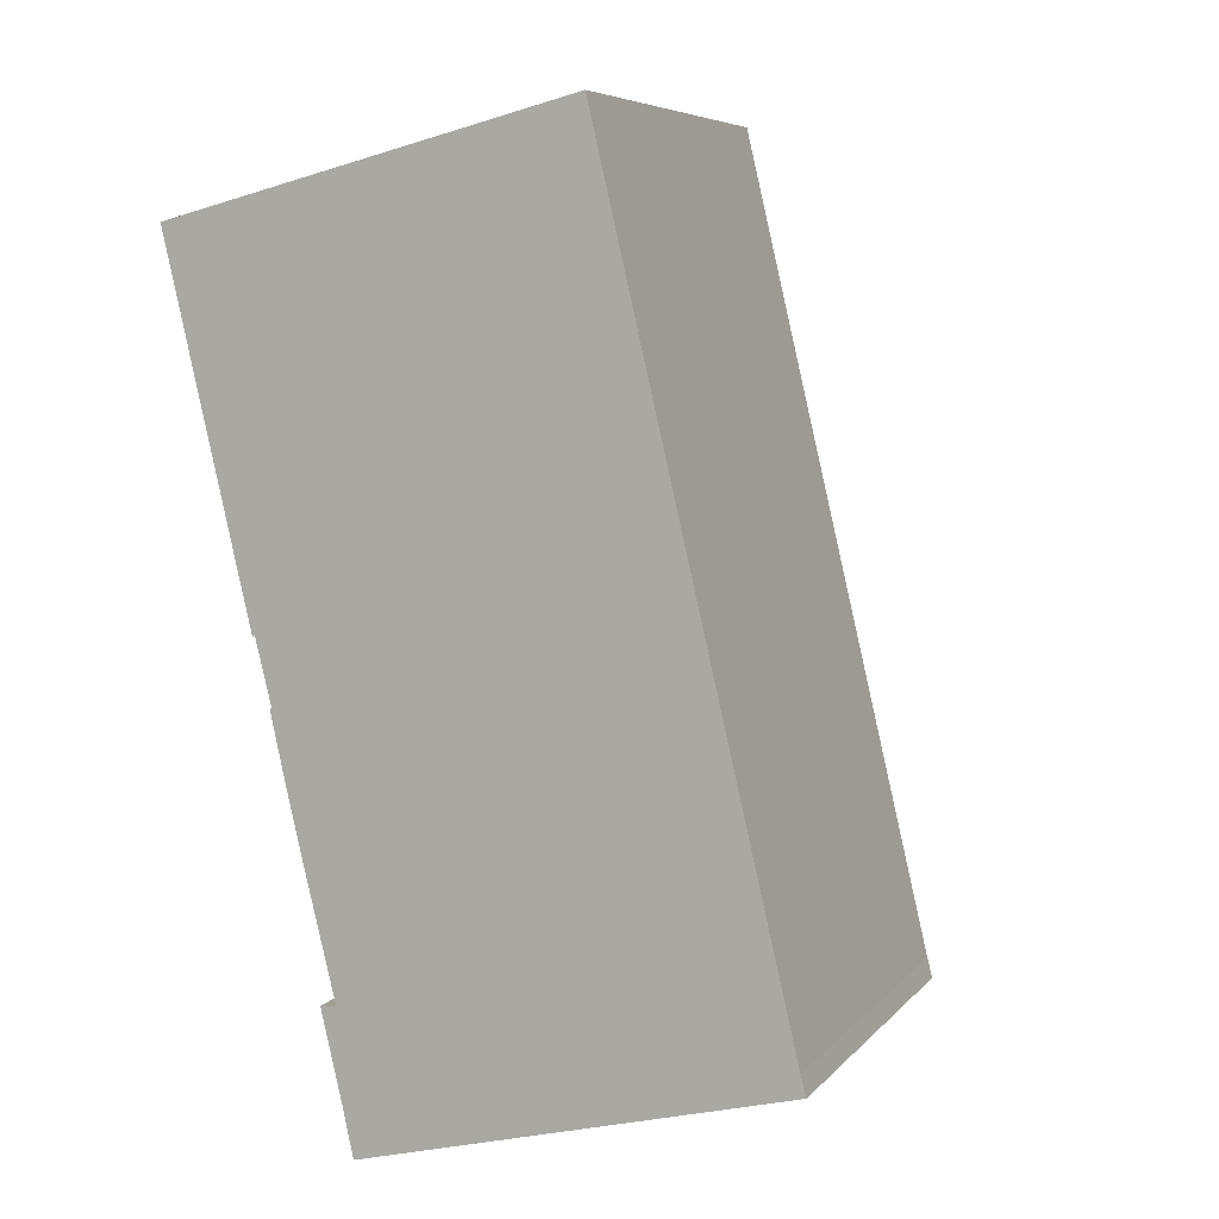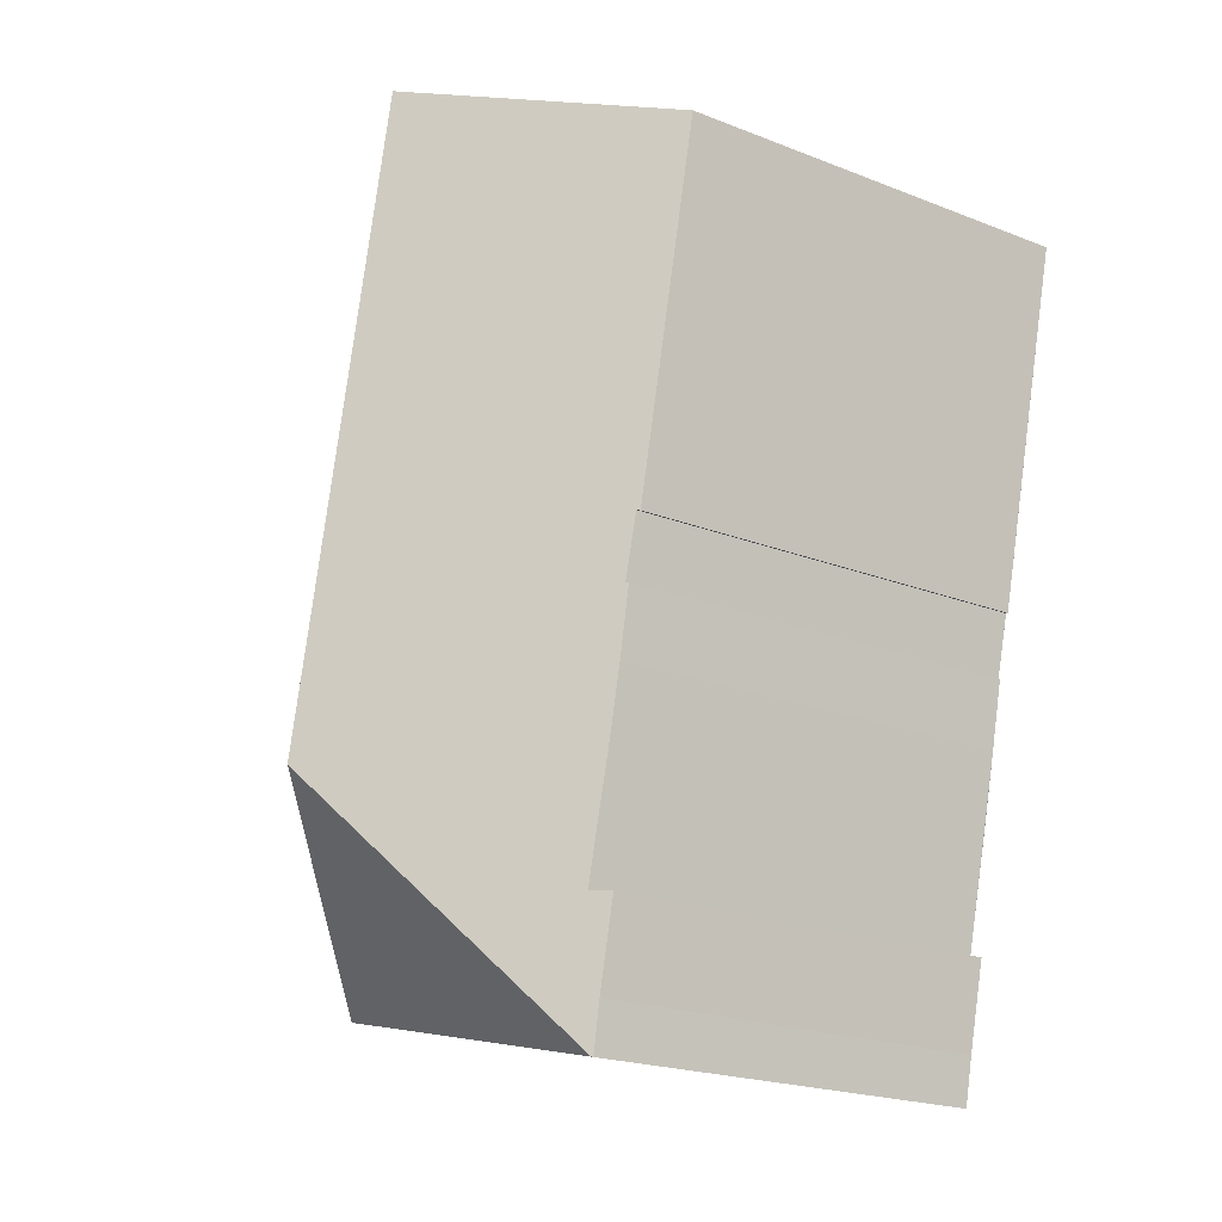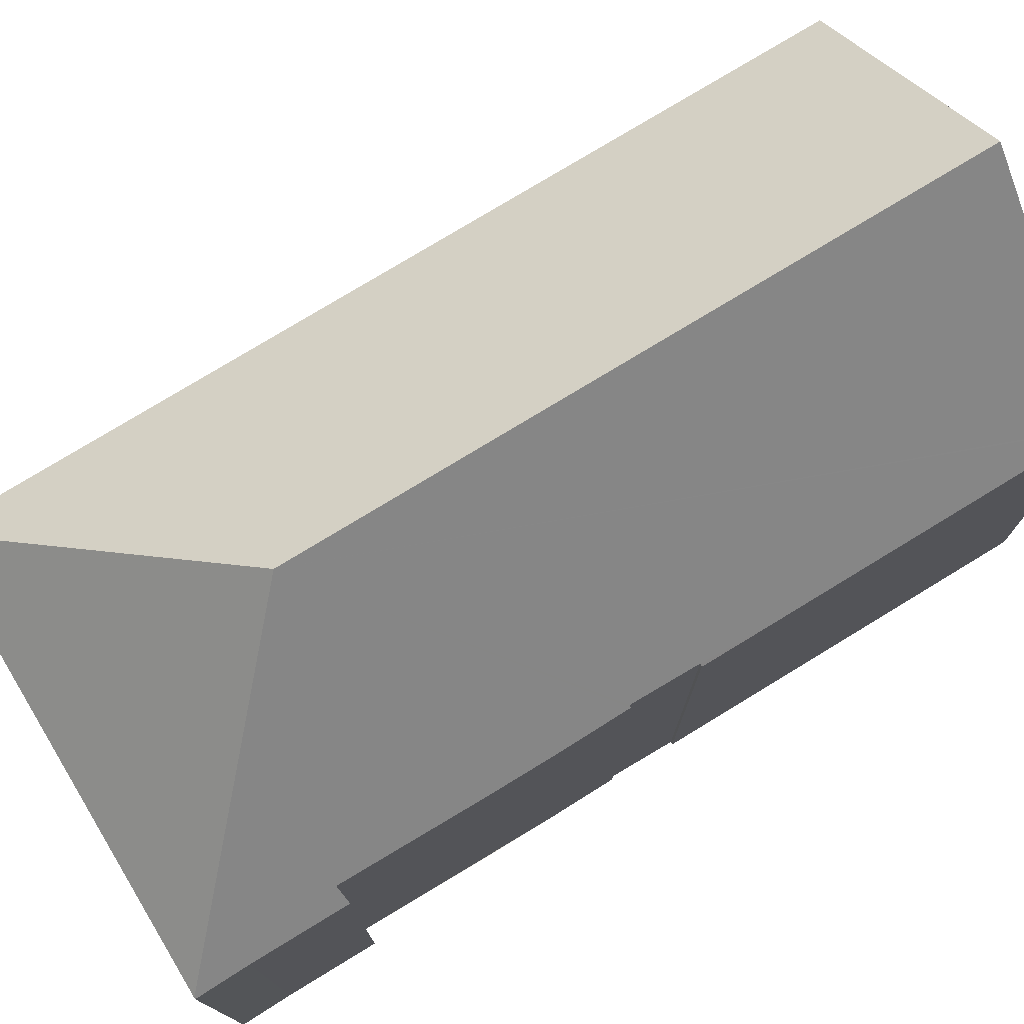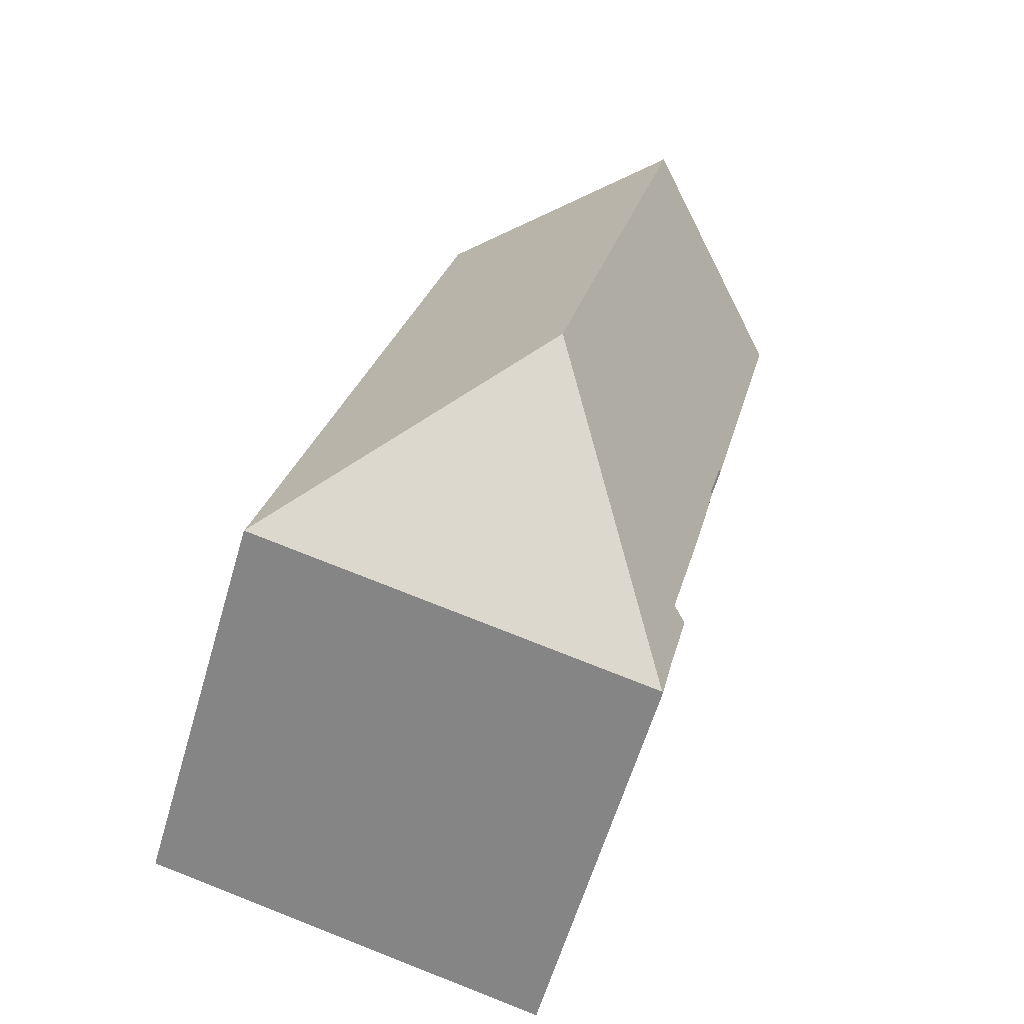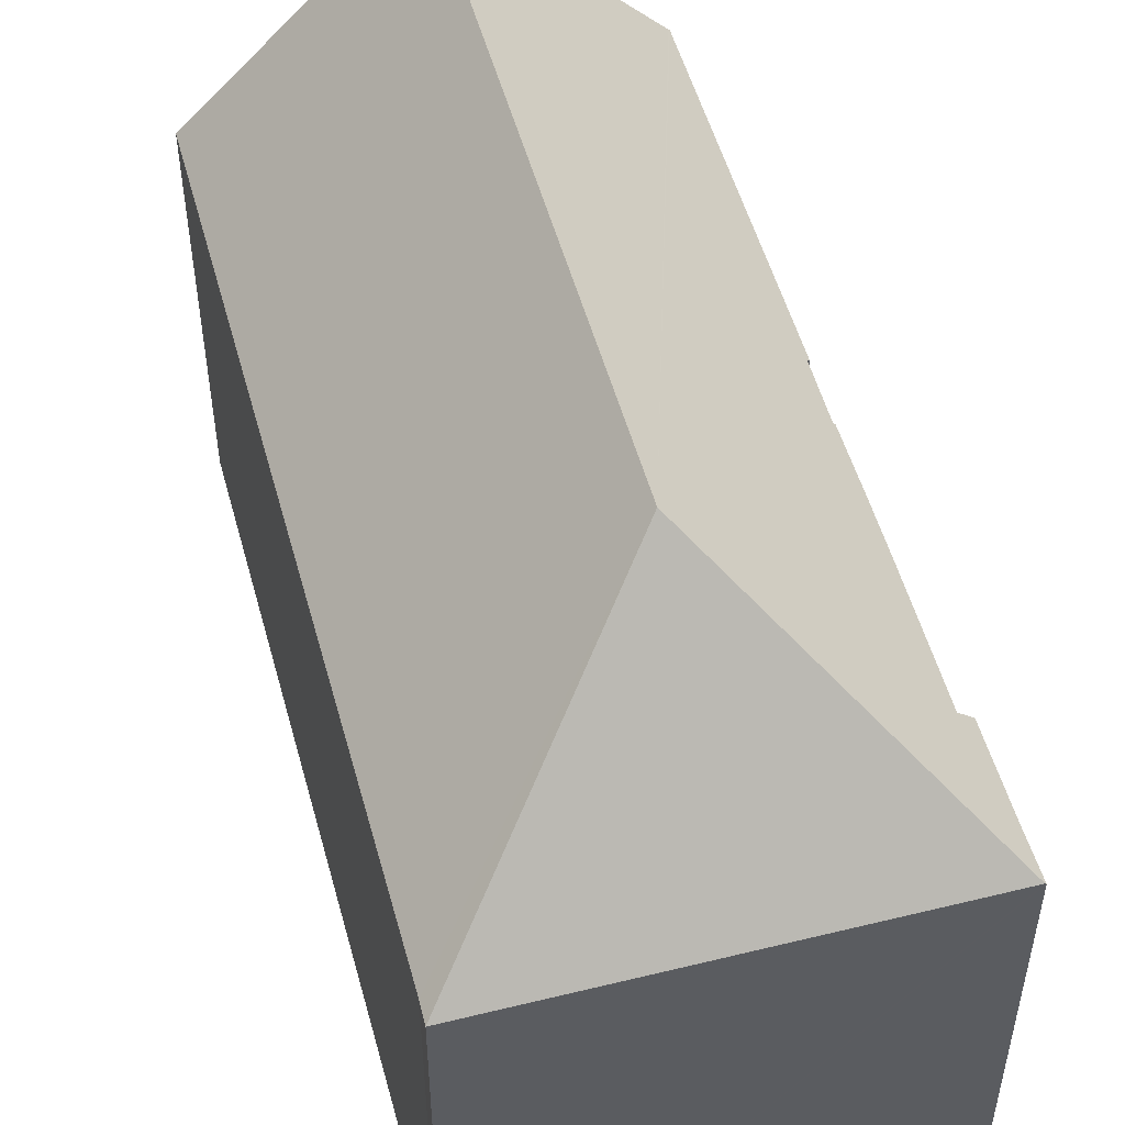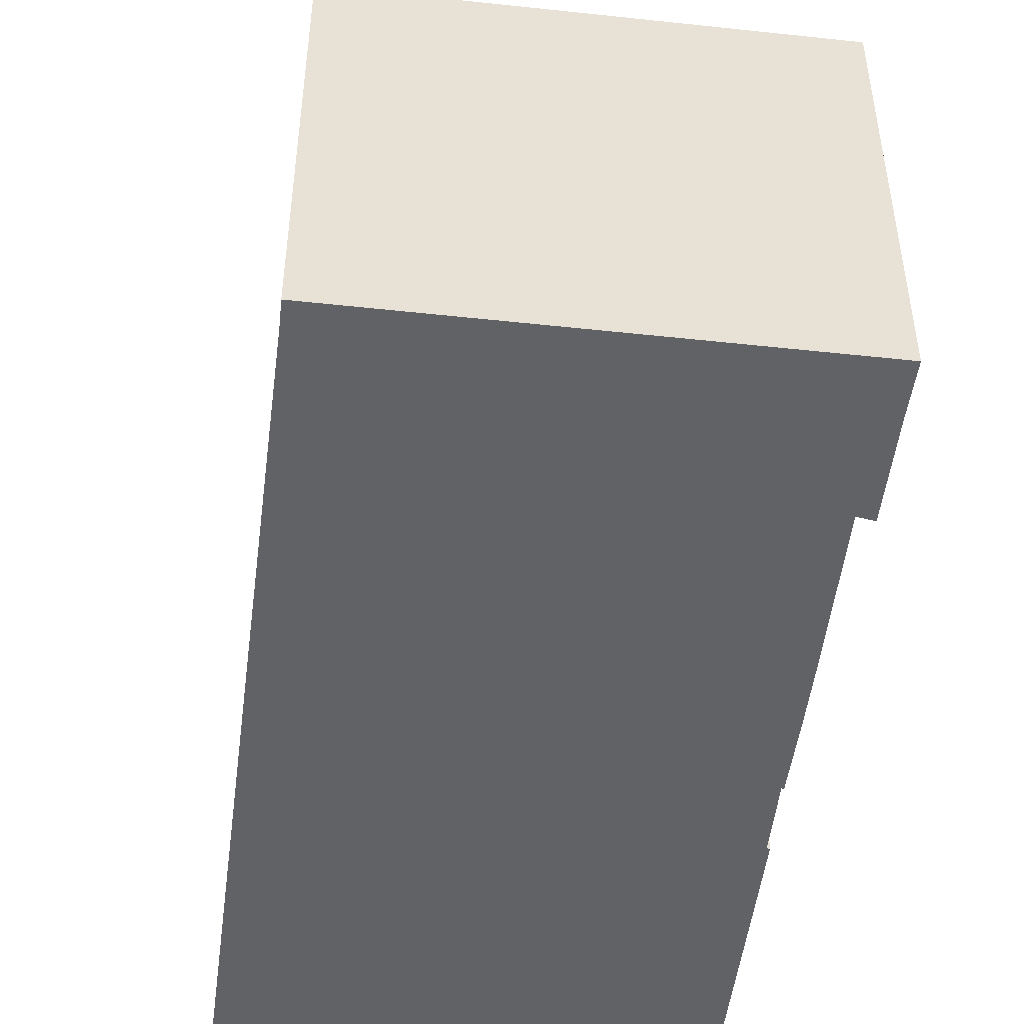
<metadata>
{"format":"obj","ext":"obj","renderer":"f3d","projection":"perspective","resolution":1024,"background":"white","views":[{"elev":6.3,"azim":21.3,"up":"+Z"},{"elev":-21.3,"azim":-124.8,"up":"+Z"},{"elev":77.4,"azim":-134.6,"up":"+Y"},{"elev":-60.7,"azim":163.7,"up":"+Z"},{"elev":52.7,"azim":151.4,"up":"+Y"},{"elev":-50.7,"azim":159.4,"up":"+Y"}]}
</metadata>
<code>
v  1.694 10.7 -7.216
v  2.153 10.76 -8.88
v  2.09 10.69 -8.895
v  3.626 10.33 -16.92
v  4.013 10.72 -16.88
v  4.139 10.33 -19.09
v  4.746 15.65 1.191
v  8.323 15.65 -13.89
v  0.029 10.74 0.008
v  0 10.71 6.559e-16
v  2.207 10.76 -9.099
v  2.487 10.77 -10.22
v  2.539 10.78 -10.44
v  2.489 10.72 -10.45
v  2.857 10.7 -12.11
v  3.212 10.7 -13.61
v  4.424 10.33 -20.27
v  4.395 10.3 -20.28
v  12.4 10.34 -8.287
v  9.856 10.33 2.472
v  14.52 10.35 -17.26
v  14.65 10.33 -17.75
v  12.4 10.33 -18.31
v  4.139 1.169e-15 -19.09
v  4.395 1.242e-15 -20.28
v  3.626 1.036e-15 -16.92
v  4.013 1.034e-15 -16.88
v  2.857 7.412e-16 -12.11
v  3.212 8.336e-16 -13.61
v  2.489 6.397e-16 -10.45
v  2.539 6.39e-16 -10.44
v  2.487 6.261e-16 -10.22
v  2.153 5.437e-16 -8.88
v  2.207 5.572e-16 -9.099
v  2.09 5.447e-16 -8.895
v  0 0 0
v  1.694 4.419e-16 -7.216
v  0.029 -4.899e-19 0.008
v  9.856 -1.514e-16 2.472
v  4.746 -7.293e-17 1.191
v  14.65 1.087e-15 -17.75
v  12.4 1.121e-15 -18.31
v  4.424 1.241e-15 -20.27
v  12.4 5.074e-16 -8.287
v  14.52 1.057e-15 -17.26
g defaultobject
f 1 2 3
f 4 5 6
f 7 8 9
f 10 9 8
f 1 10 8
f 2 1 8
f 11 2 8
f 12 11 8
f 13 12 8
f 14 13 8
f 15 14 8
f 16 15 8
f 5 16 8
f 17 5 8
f 6 5 17
f 18 6 17
f 19 7 20
f 7 19 8
f 8 19 21
f 8 21 22
f 23 8 22
f 8 23 17
f 18 24 6
f 24 18 25
f 6 26 4
f 26 6 24
f 27 16 5
f 16 27 15
f 15 27 28
f 28 27 29
f 15 30 14
f 30 15 28
f 31 12 13
f 12 31 11
f 11 31 2
f 2 31 32
f 2 32 33
f 33 32 34
f 35 1 3
f 1 35 10
f 10 35 36
f 36 35 37
f 4 27 5
f 27 4 26
f 14 31 13
f 31 14 30
f 10 38 9
f 38 10 36
f 9 20 7
f 20 9 38
f 20 38 39
f 39 38 40
f 33 3 2
f 3 33 35
f 41 23 22
f 23 41 17
f 17 41 42
f 17 42 18
f 18 42 25
f 25 42 43
f 39 19 20
f 19 39 44
f 19 44 21
f 21 44 45
f 45 22 21
f 22 45 41
f 35 33 37
f 24 27 26
f 40 44 39
f 44 40 36
f 44 36 37
f 44 37 33
f 44 33 34
f 44 34 32
f 44 32 31
f 44 31 30
f 44 30 28
f 44 28 45
f 45 28 29
f 45 29 27
f 45 27 24
f 45 24 25
f 45 25 42
f 45 42 41
f 42 25 43

</code>
